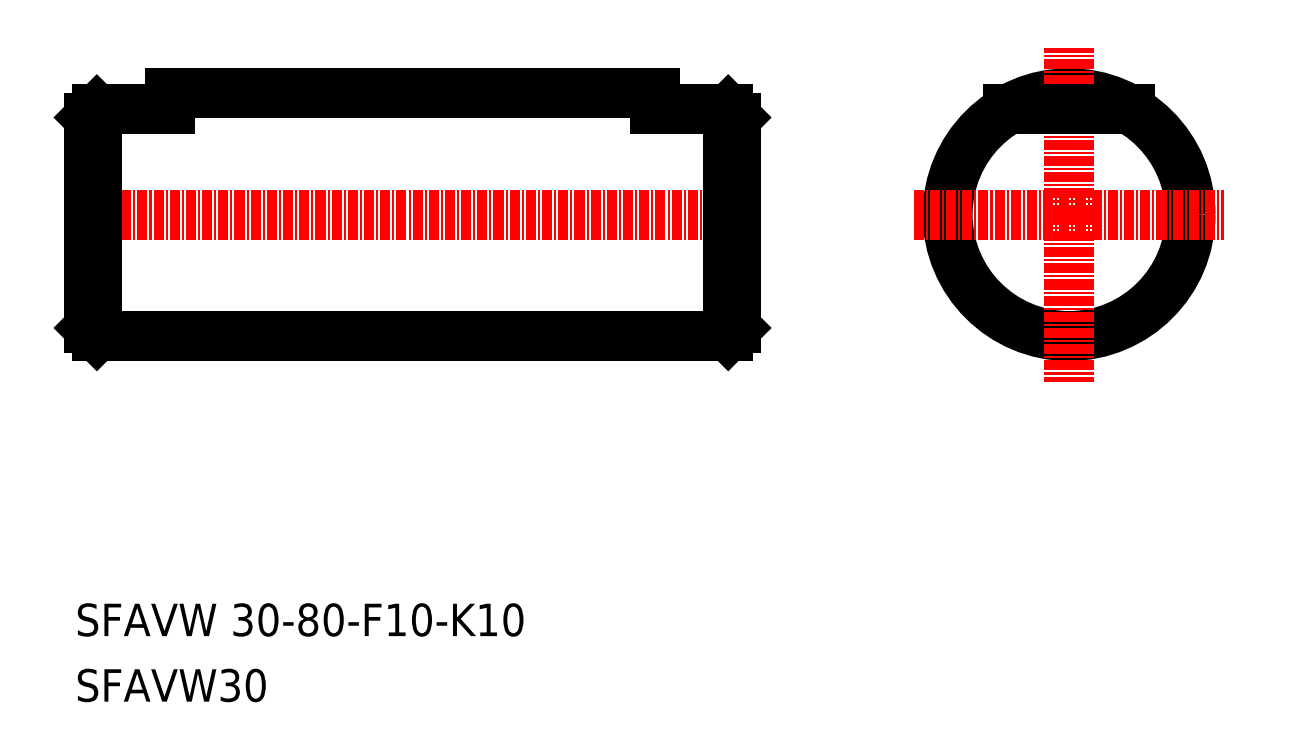
<metadata>
{"format":"dxf","ext":"dxf","renderer":"ezdxf+matplotlib","layout":"modelspace","background":"white","min_lineweight":24,"dpi":150}
</metadata>
<code>
0
SECTION
2
ENTITIES
0
LINE
8
0
10
118.3
20
136.8
30
0
11
196.3
21
136.8
31
0
0
LINE
8
0
10
127.3
20
166.8
30
0
11
187.3
21
166.8
31
0
0
LINE
8
CENTER
10
115.3
20
151.8
30
0
11
199.3
21
151.8
31
0
0
LINE
8
0
10
117.3
20
163.8
30
0
11
117.3
21
137.8
31
0
0
LINE
8
0
10
118.3
20
164.8
30
0
11
118.3
21
136.8
31
0
0
TEXT
8
0
10
115.6
20
99.7
30
0
40
4
1
SFAVW 30-80-F10-K10
0
TEXT
8
0
10
115.6
20
91.6
30
0
40
4
1
SFAVW30
0
LINE
8
0
10
117.3
20
137.8
30
0
11
118.3
21
136.8
31
0
0
LINE
8
0
10
118.3
20
164.8
30
0
11
117.3
21
163.8
31
0
0
CIRCLE
8
0
10
238.4
20
151.8
30
0
40
15
0
LINE
8
CENTER
10
238.4
20
151.8
30
0
11
238.4
21
172.4
31
0
0
LINE
8
0
10
197.3
20
163.8
30
0
11
197.3
21
137.8
31
0
0
LINE
8
0
10
196.3
20
164.8
30
0
11
196.3
21
136.8
31
0
0
LINE
8
CENTER
10
219.2
20
151.8
30
0
11
257.6
21
151.8
31
0
0
LINE
8
0
10
196.3
20
136.8
30
0
11
197.3
21
137.8
31
0
0
LINE
8
CENTER
10
238.4
20
151.8
30
0
11
238.4
21
131.1
31
0
0
LINE
8
0
10
197.3
20
158.8
30
0
11
197.3
21
158.8
31
0
0
LINE
8
0
10
196.3
20
164.8
30
0
11
197.3
21
163.8
31
0
0
LINE
8
0
10
127.3
20
166.8
30
0
11
127.3
21
164.8
31
0
0
LINE
8
0
10
187.3
20
166.8
30
0
11
187.3
21
164.8
31
0
0
LINE
8
0
10
118.3
20
164.8
30
0
11
127.3
21
164.8
31
0
0
LINE
8
0
10
187.3
20
164.8
30
0
11
196.3
21
164.8
31
0
0
LINE
8
0
10
230.9
20
164.8
30
0
11
245.9
21
164.8
31
0
0
ENDSEC
0
EOF

</code>
